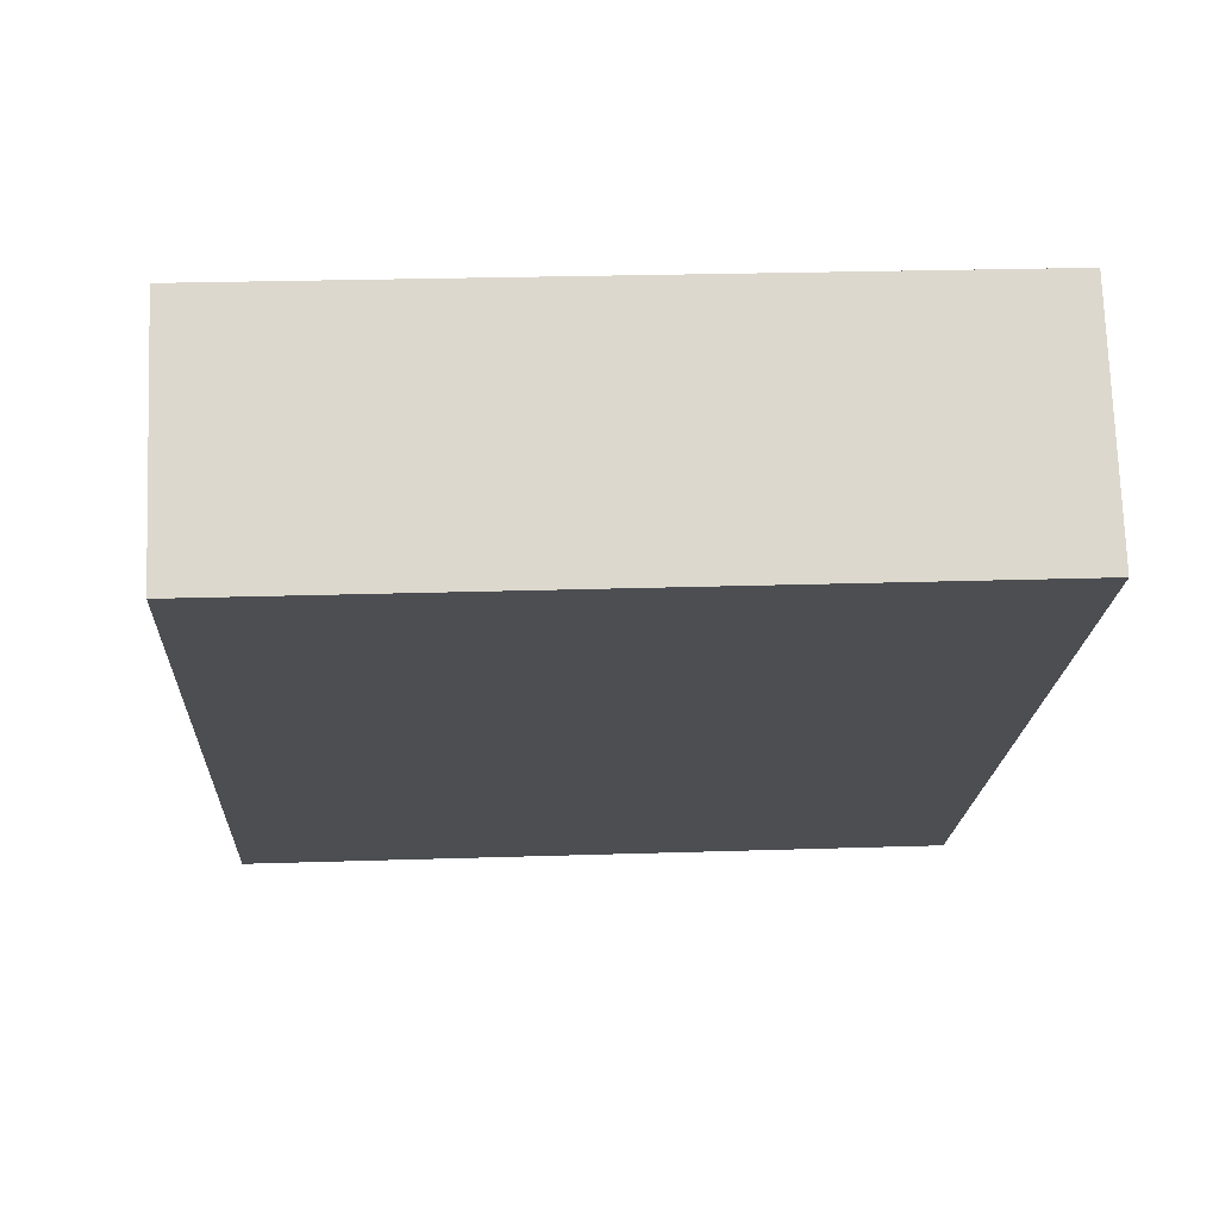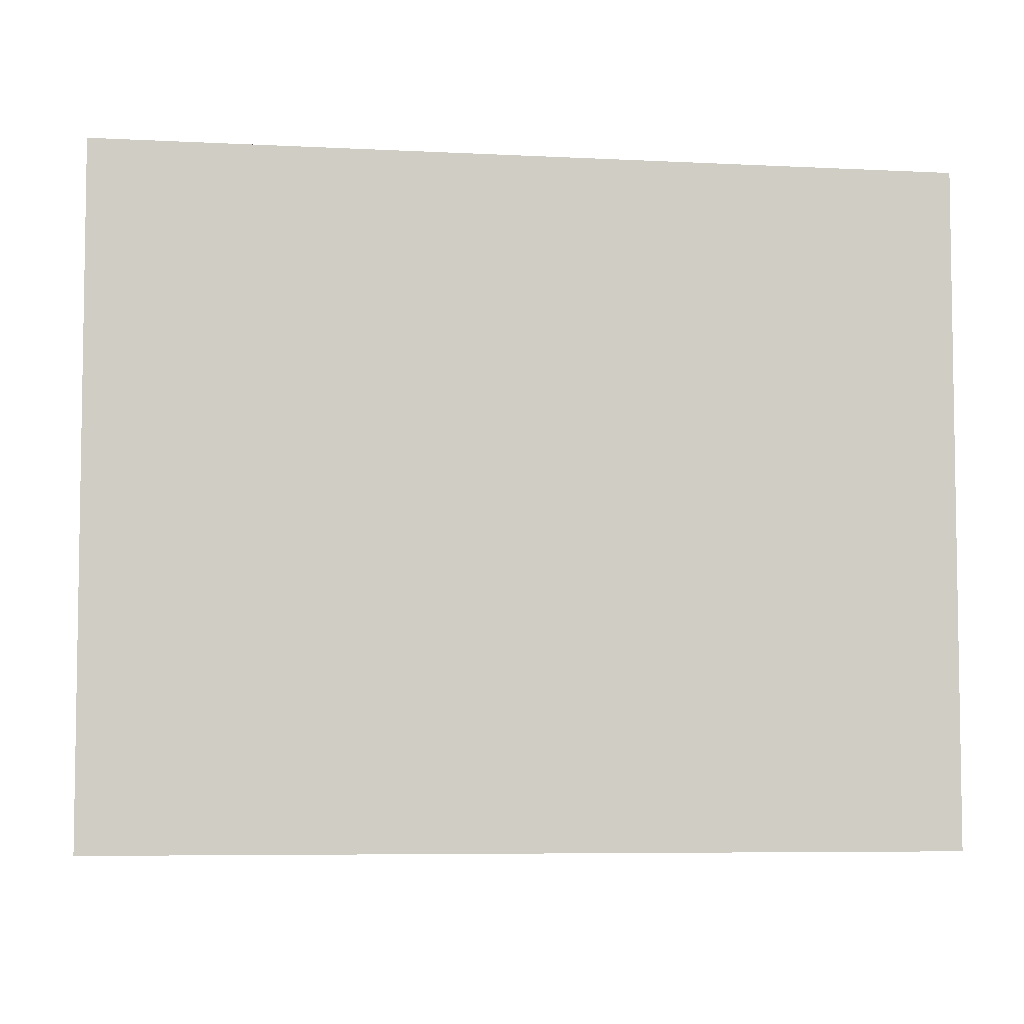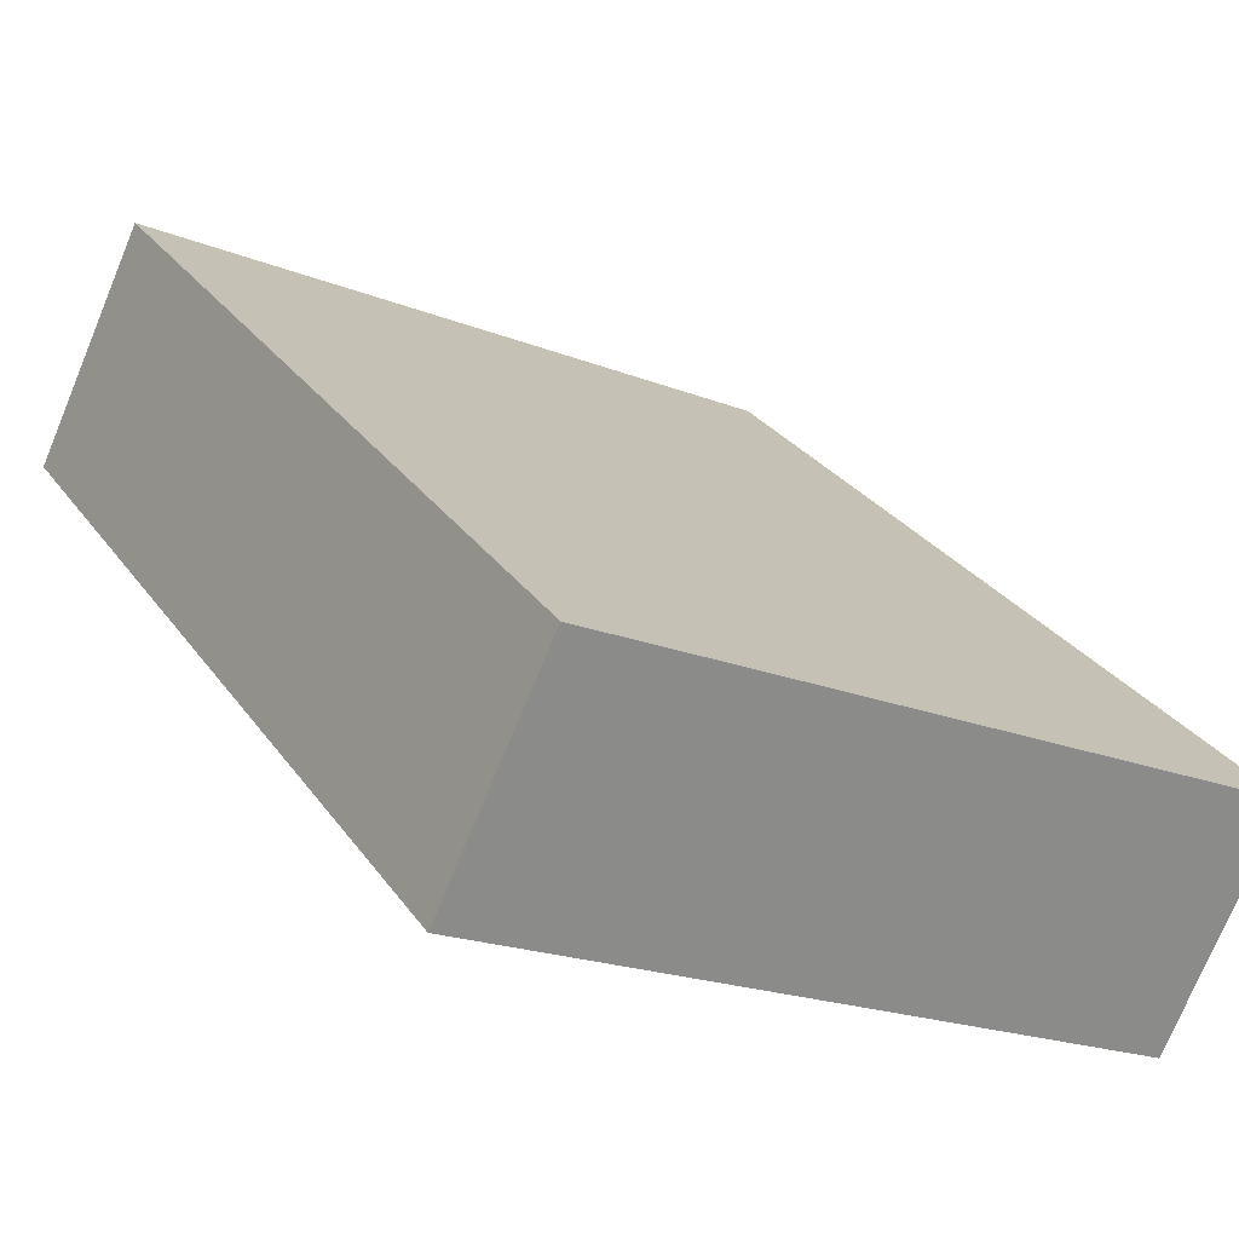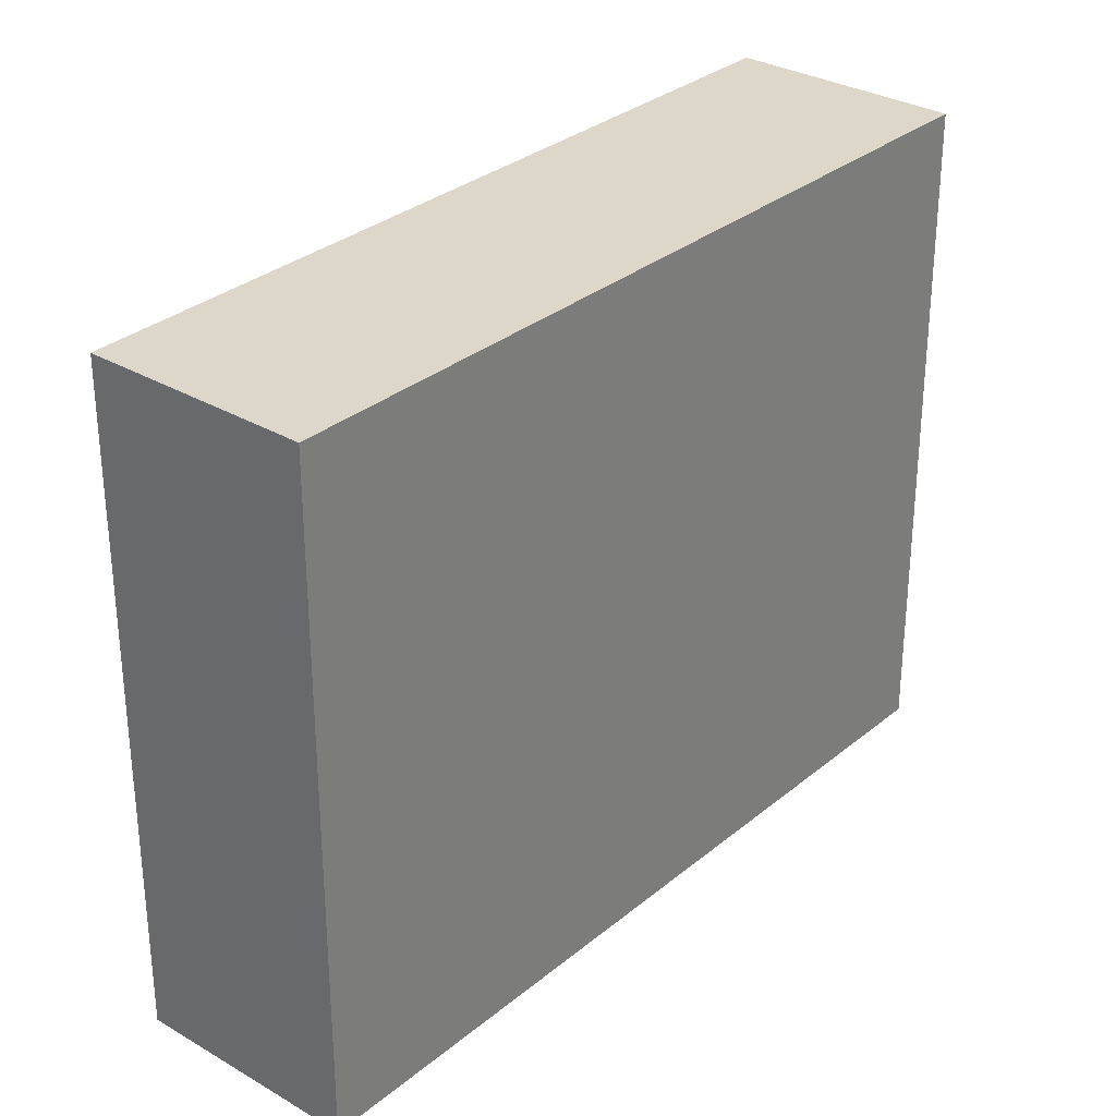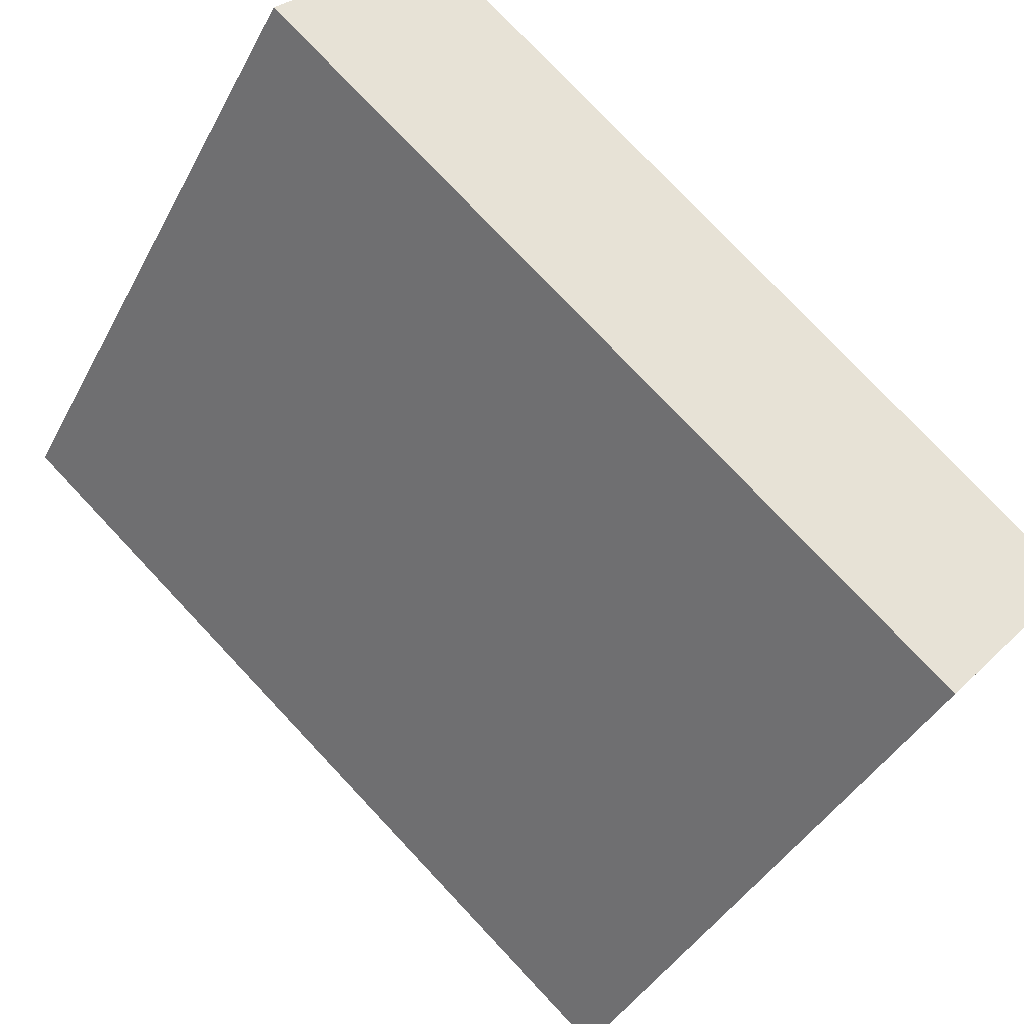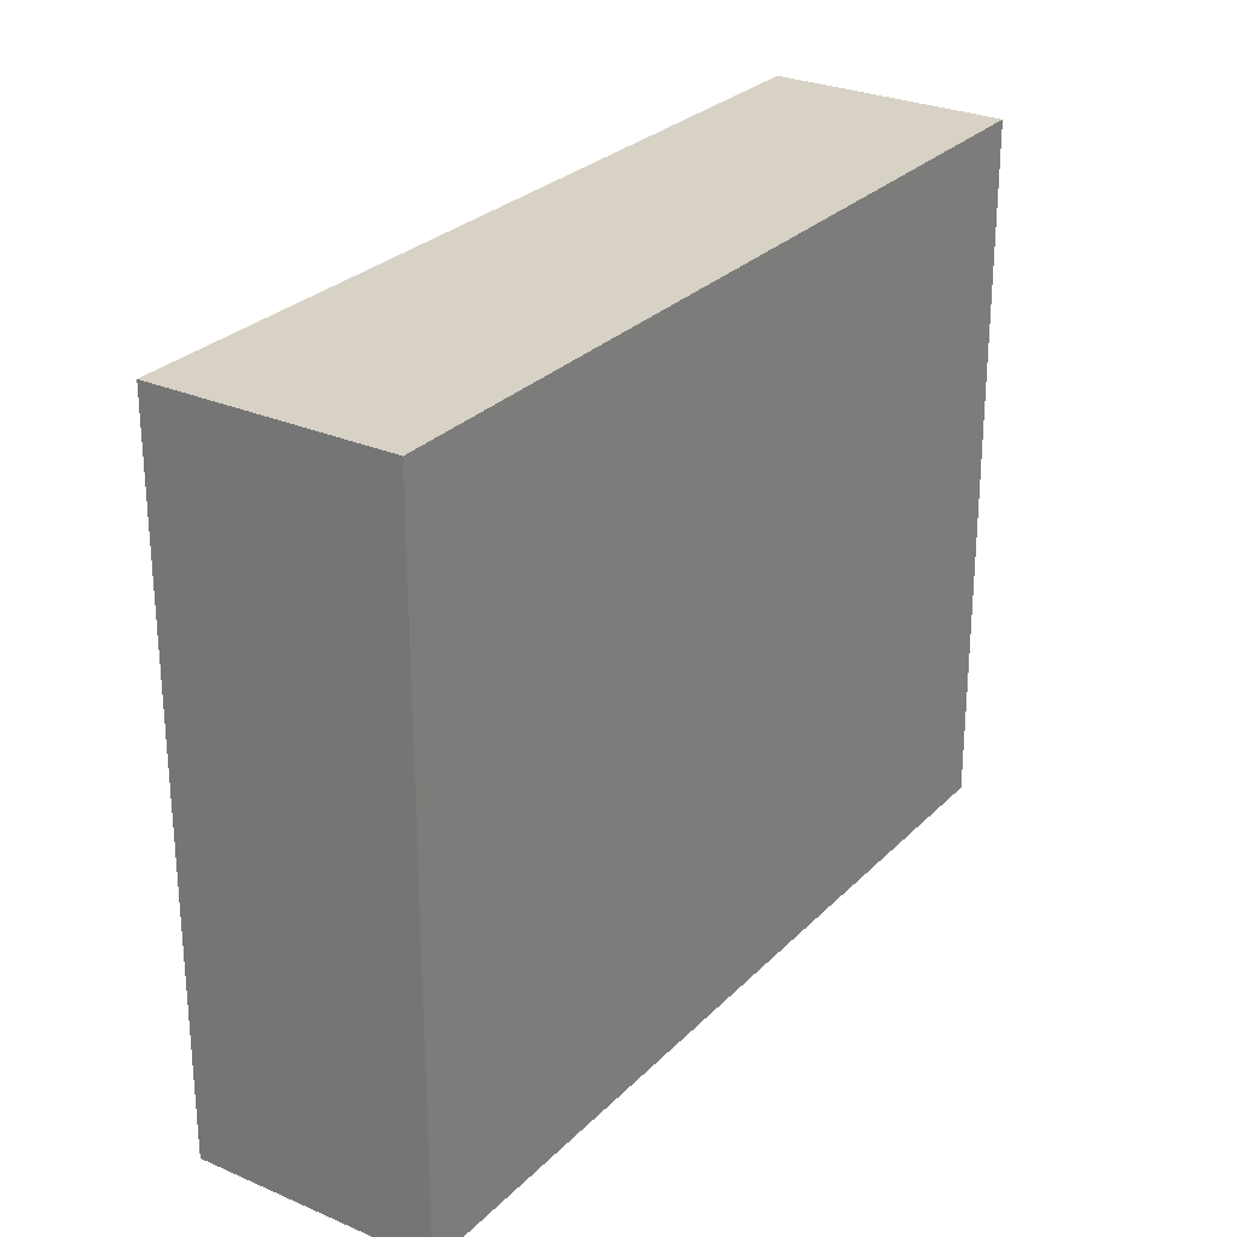
<metadata>
{"format":"obj","ext":"obj","renderer":"f3d","projection":"perspective","resolution":1024,"background":"white","views":[{"elev":23.4,"azim":-93.2,"up":"+Z"},{"elev":-6.1,"azim":-148.8,"up":"+Y"},{"elev":-20.1,"azim":53.9,"up":"+Z"},{"elev":30.9,"azim":170.9,"up":"+Y"},{"elev":-40.2,"azim":-25.7,"up":"+Z"},{"elev":27.5,"azim":-15.4,"up":"+Y"}]}
</metadata>
<code>
v  3.83 3.98 -3.264
v  0.897 3.98 1.04
v  4.709 3.98 -2.245
v  0 3.98 2.437e-16
v  4.709 1.375e-16 -2.245
v  3.83 1.999e-16 -3.264
v  0 0 0
v  0.897 -6.368e-17 1.04
g defaultobject
f 1 2 3
f 2 1 4
f 5 1 3
f 1 5 6
f 6 4 1
f 4 6 7
f 7 2 4
f 2 7 8
f 8 3 2
f 3 8 5
f 8 6 5
f 6 8 7

</code>
